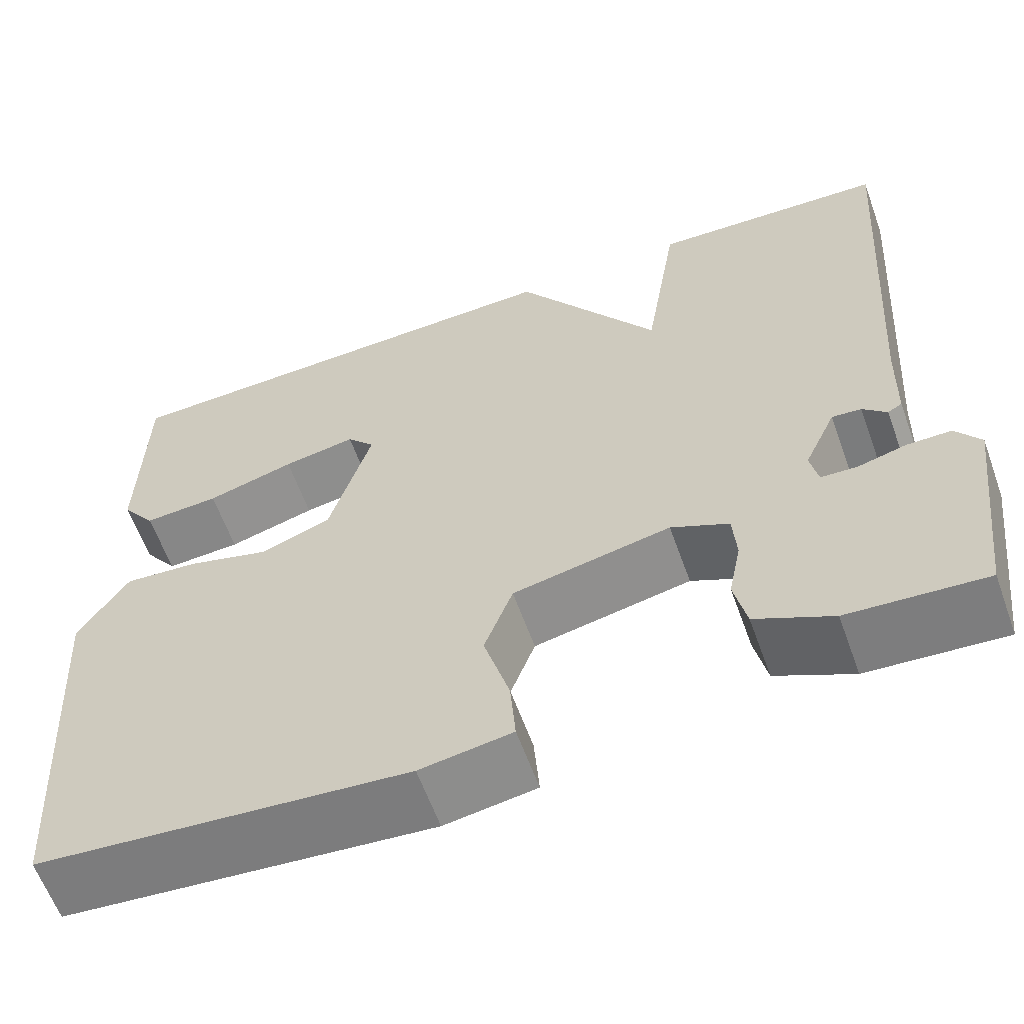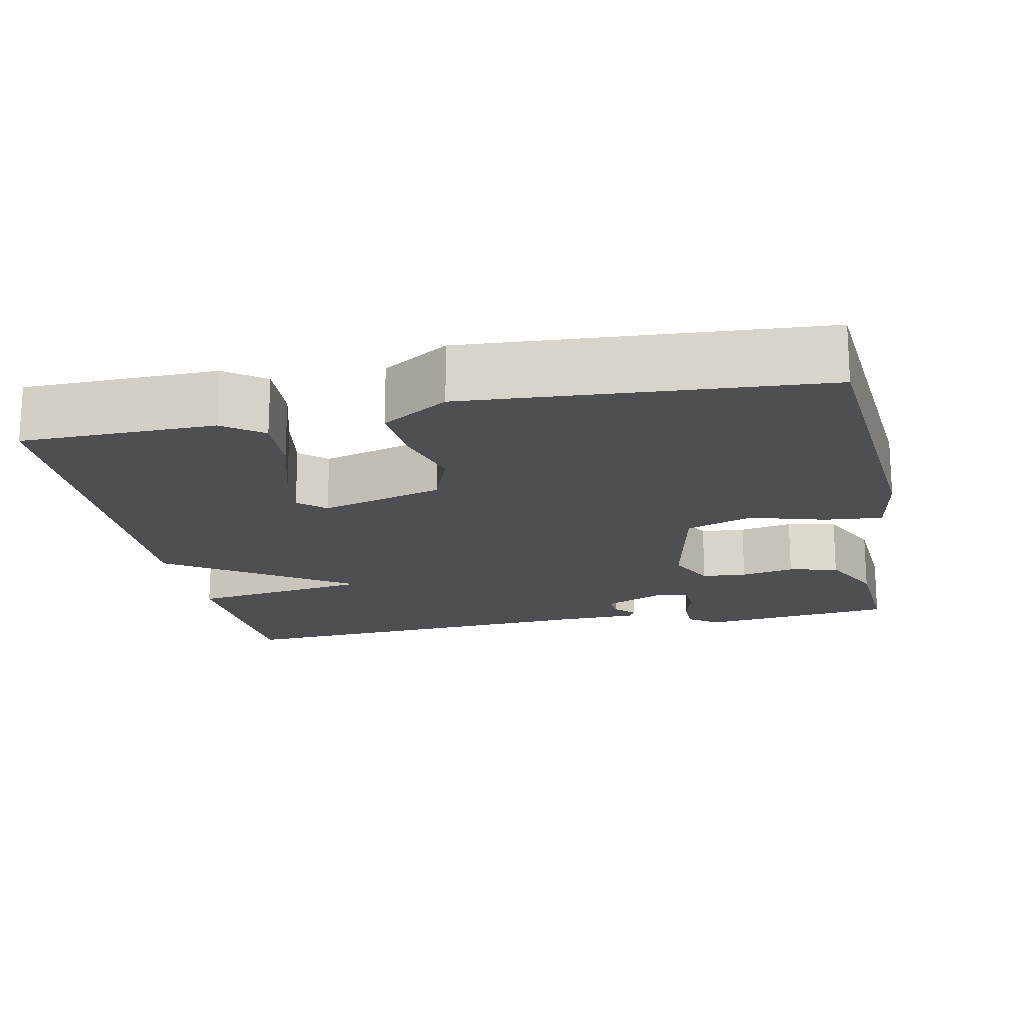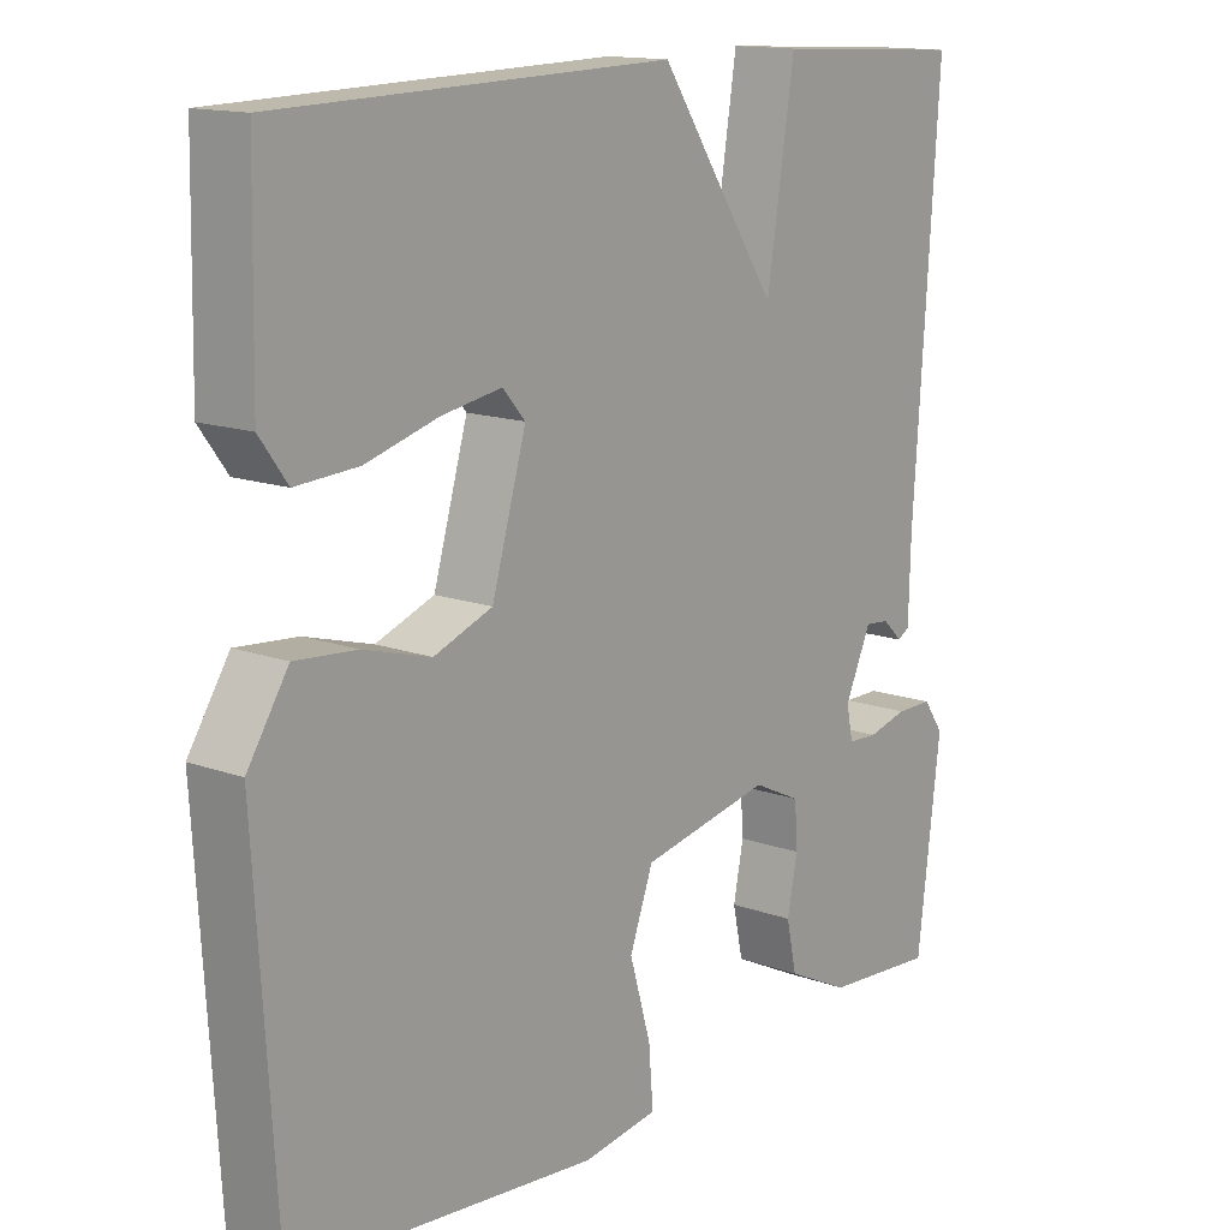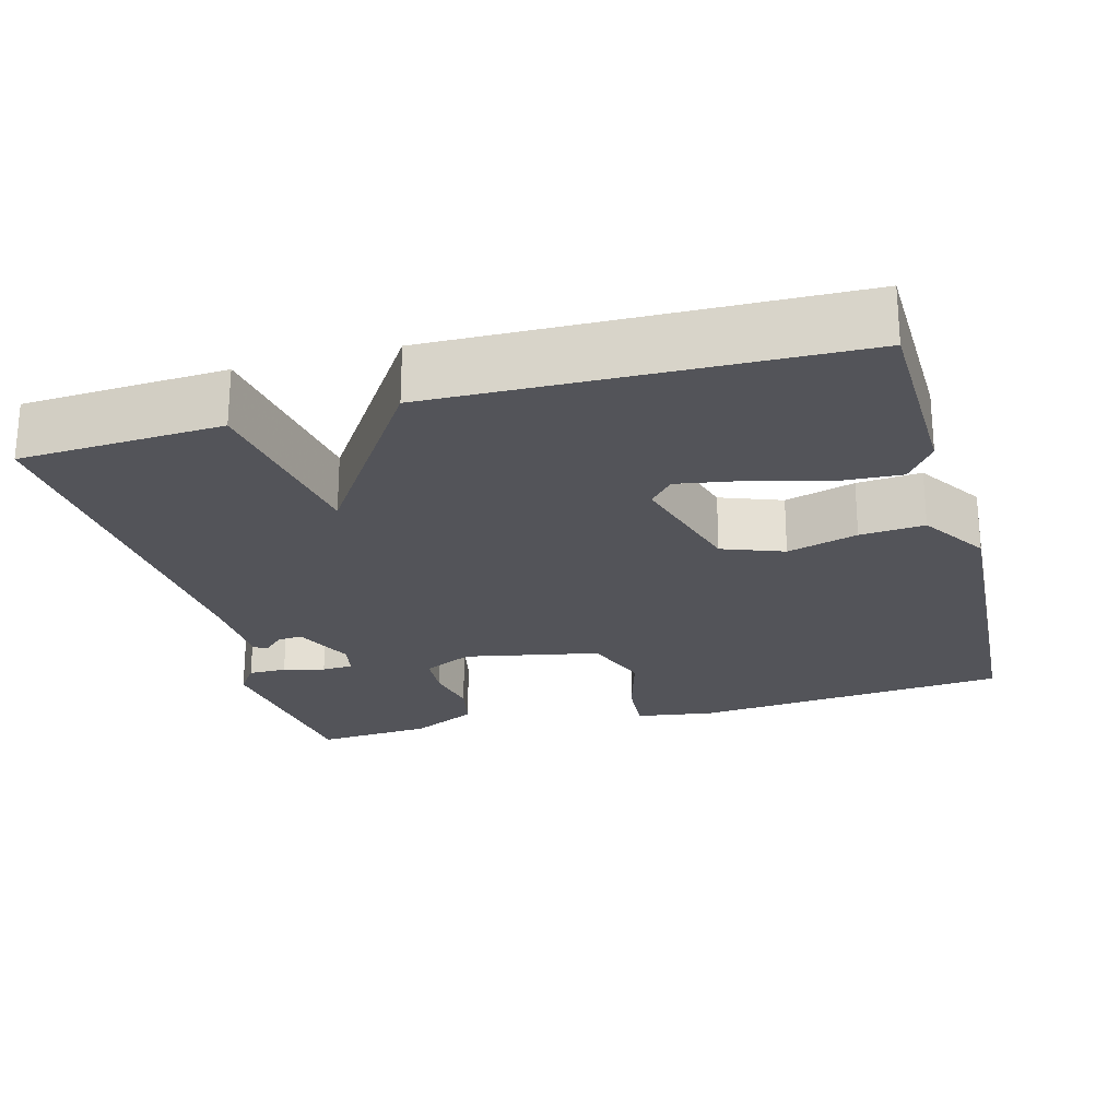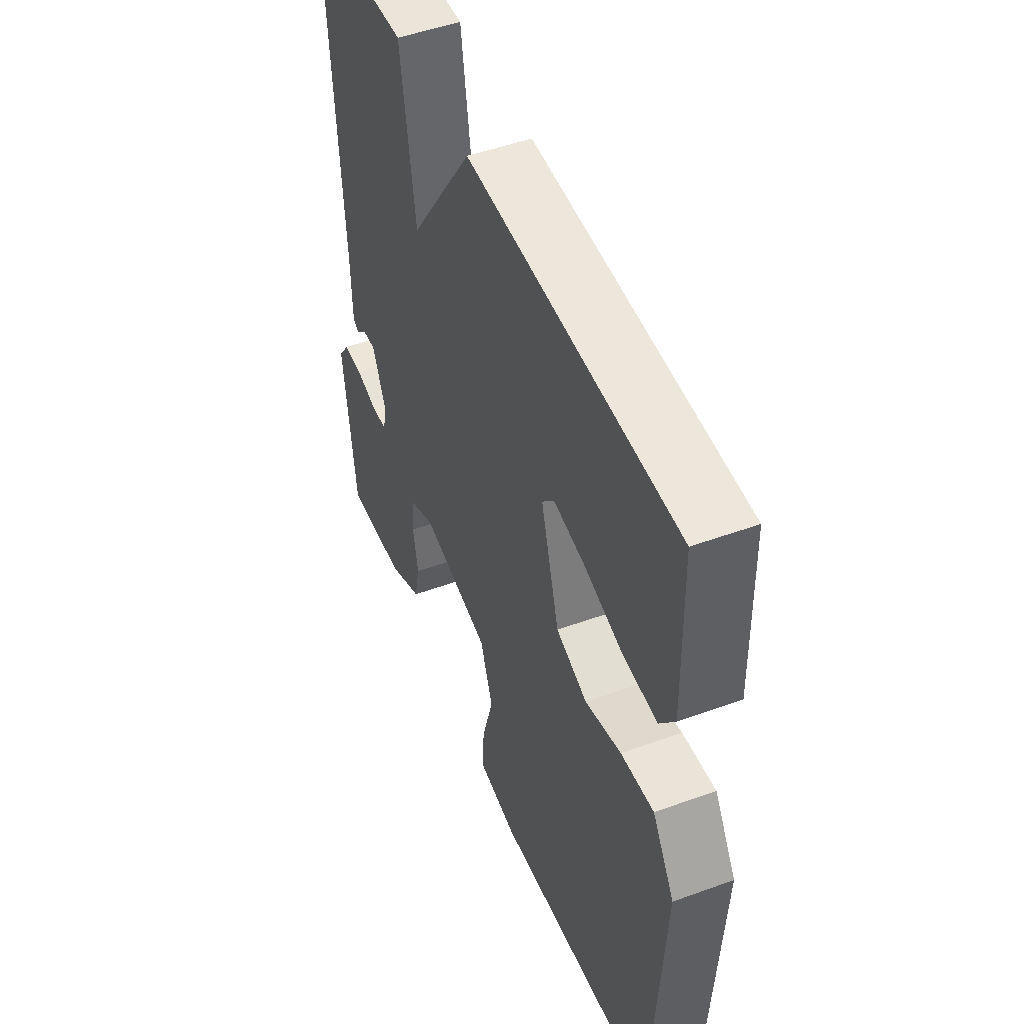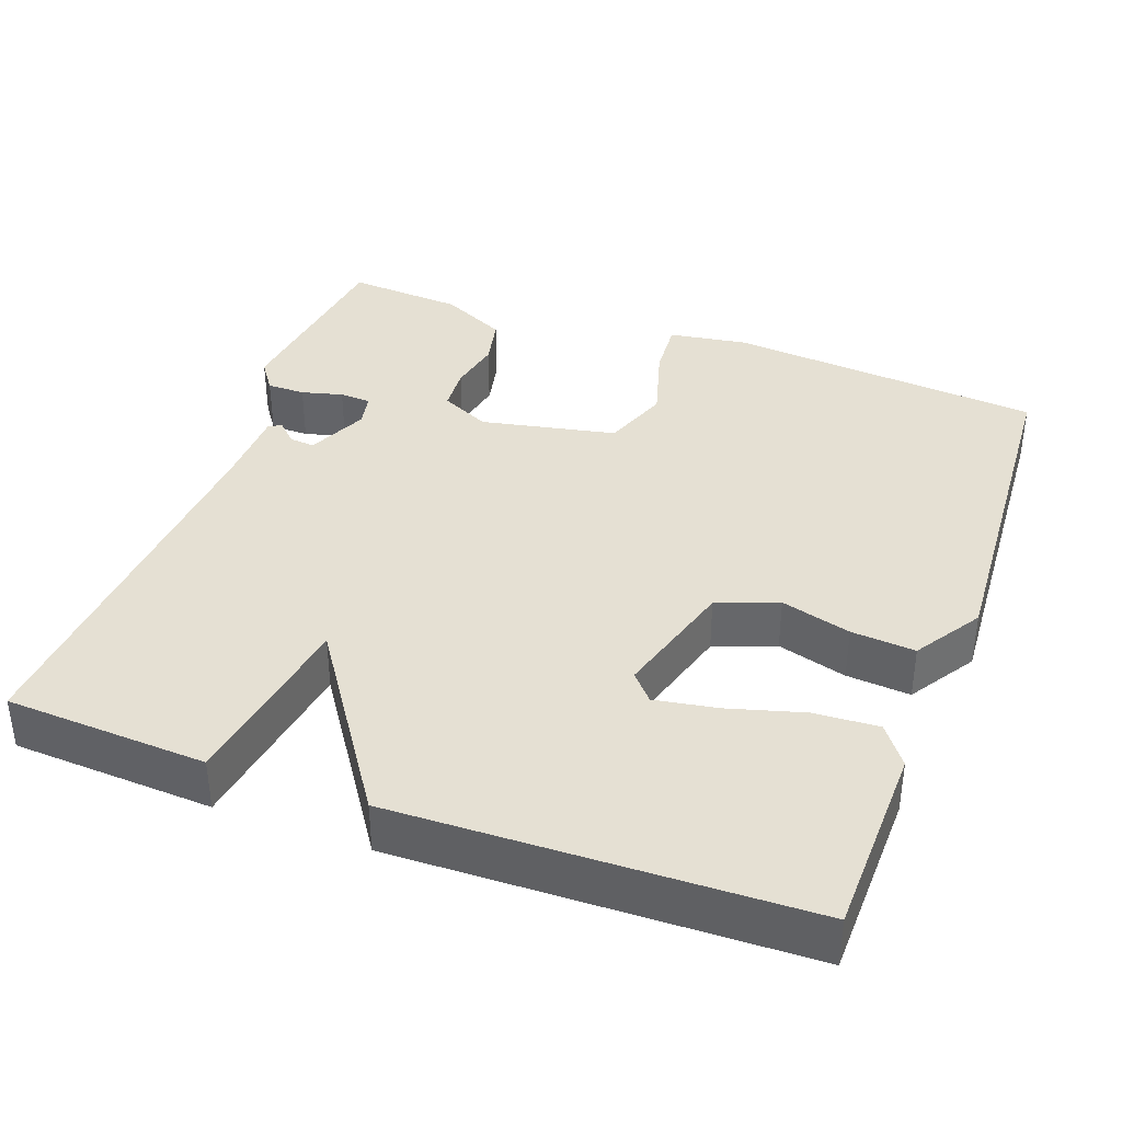
<metadata>
{"format":"obj","ext":"obj","renderer":"f3d","projection":"perspective","resolution":1024,"background":"white","views":[{"elev":-61.1,"azim":-160.2,"up":"+Z"},{"elev":-17.8,"azim":101.3,"up":"+Y"},{"elev":14.2,"azim":128.7,"up":"+Z"},{"elev":-23.7,"azim":15.3,"up":"+Y"},{"elev":49.4,"azim":68.1,"up":"+Z"},{"elev":38.0,"azim":20.1,"up":"+Y"}]}
</metadata>
<code>
v 0.5 0.07 0.5
v 0.505 0.07 0.246
v 0.467 0.07 0.194
v 0.382 0.07 0.199
v 0.283 0.07 0.227
v 0.201 0.07 0.241
v 0.17 0.07 0.206
v 0.217 0.07 0.045
v 0.297 0.07 0.015
v 0.389 0.07 0.041
v 0.473 0.07 0.048
v 0.529 0.07 -0.039
v 0.5 0.07 -0.5
v 0.085 0.07 -0.537
v -0.018 0.07 -0.521
v -0.012 0.07 -0.445
v 0.017 0.07 -0.345
v -0.015 0.07 -0.258
v -0.192 0.07 -0.222
v -0.257 0.07 -0.253
v -0.261 0.07 -0.312
v -0.247 0.07 -0.382
v -0.261 0.07 -0.447
v -0.347 0.07 -0.489
v -0.5 0.07 -0.5
v -0.532 0.07 -0.243
v -0.504 0.07 -0.203
v -0.454 0.07 -0.203
v -0.4 0.07 -0.217
v -0.359 0.07 -0.215
v -0.35 0.07 -0.171
v -0.386 0.07 -0.092
v -0.419 0.07 -0.095
v -0.446 0.07 -0.121
v -0.462 0.07 -0.111
v -0.465 0.07 -0.006
v -0.5 0.07 0.5
v -0.235 0.07 0.514
v -0.197 0.07 0.273
v -0.035 0.07 0.514
v 0.5 0 0.5
v 0.505 0 0.246
v 0.467 0 0.194
v 0.382 0 0.199
v 0.283 0 0.227
v 0.201 0 0.241
v 0.17 0 0.206
v 0.217 0 0.045
v 0.297 0 0.015
v 0.389 0 0.041
v 0.473 0 0.048
v 0.529 0 -0.039
v 0.5 0 -0.5
v 0.085 0 -0.537
v -0.018 0 -0.521
v -0.012 0 -0.445
v 0.017 0 -0.345
v -0.015 0 -0.258
v -0.192 0 -0.222
v -0.257 0 -0.253
v -0.261 0 -0.312
v -0.247 0 -0.382
v -0.261 0 -0.447
v -0.347 0 -0.489
v -0.5 0 -0.5
v -0.532 0 -0.243
v -0.504 0 -0.203
v -0.454 0 -0.203
v -0.4 0 -0.217
v -0.359 0 -0.215
v -0.35 0 -0.171
v -0.386 0 -0.092
v -0.419 0 -0.095
v -0.446 0 -0.121
v -0.462 0 -0.111
v -0.465 0 -0.006
v -0.5 0 0.5
v -0.235 0 0.514
v -0.197 0 0.273
v -0.035 0 0.514
f 39 40 1 2
f 36 37 38 39
f 35 36 39
f 34 35 39
f 33 34 39
f 32 33 39
f 31 32 39
f 30 31 39
f 27 28 29
f 26 27 29
f 25 26 29
f 24 25 29
f 23 24 29
f 22 23 29
f 21 22 29
f 20 21 29 30
f 19 20 30 39
f 15 16 17
f 14 15 17
f 13 14 17
f 12 13 17
f 11 12 17
f 10 11 17
f 9 10 17
f 8 9 17 18
f 18 19 39
f 8 18 39
f 7 8 39
f 2 3 4 5
f 2 5 6
f 39 2 6
f 6 7 39
f 42 41 80 79
f 79 78 77 76
f 79 76 75
f 79 75 74
f 79 74 73
f 79 73 72
f 79 72 71
f 79 71 70
f 69 68 67
f 69 67 66
f 69 66 65
f 69 65 64
f 69 64 63
f 69 63 62
f 69 62 61
f 70 69 61 60
f 79 70 60 59
f 57 56 55
f 57 55 54
f 57 54 53
f 57 53 52
f 57 52 51
f 57 51 50
f 57 50 49
f 58 57 49 48
f 79 59 58
f 79 58 48
f 79 48 47
f 45 44 43 42
f 46 45 42
f 46 42 79
f 79 47 46
f 1 41 42 2
f 2 42 43 3
f 3 43 44 4
f 4 44 45 5
f 5 45 46 6
f 6 46 47 7
f 7 47 48 8
f 8 48 49 9
f 9 49 50 10
f 10 50 51 11
f 11 51 52 12
f 12 52 53 13
f 13 53 54 14
f 14 54 55 15
f 15 55 56 16
f 16 56 57 17
f 17 57 58 18
f 18 58 59 19
f 19 59 60 20
f 20 60 61 21
f 21 61 62 22
f 22 62 63 23
f 23 63 64 24
f 24 64 65 25
f 25 65 66 26
f 26 66 67 27
f 27 67 68 28
f 28 68 69 29
f 29 69 70 30
f 30 70 71 31
f 31 71 72 32
f 32 72 73 33
f 33 73 74 34
f 34 74 75 35
f 35 75 76 36
f 36 76 77 37
f 37 77 78 38
f 38 78 79 39
f 39 79 80 40
f 40 80 41 1

</code>
